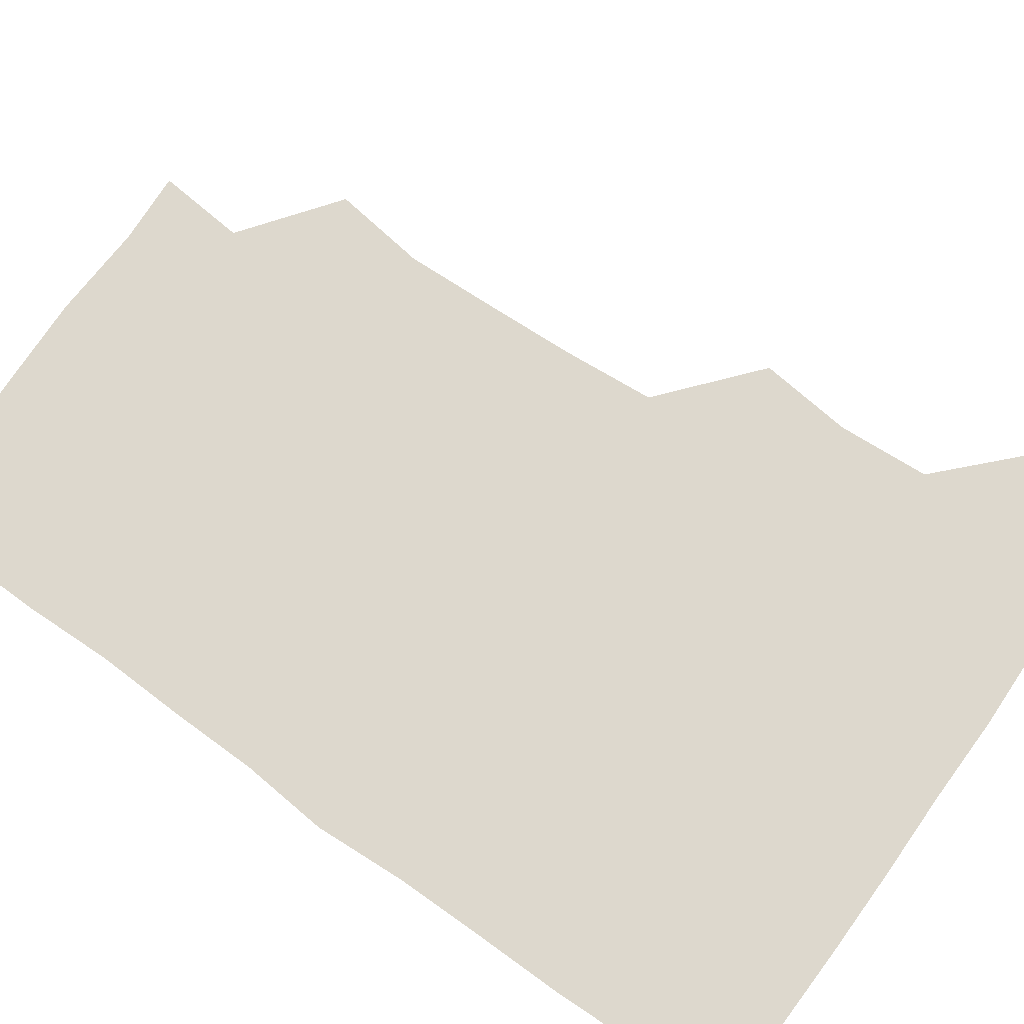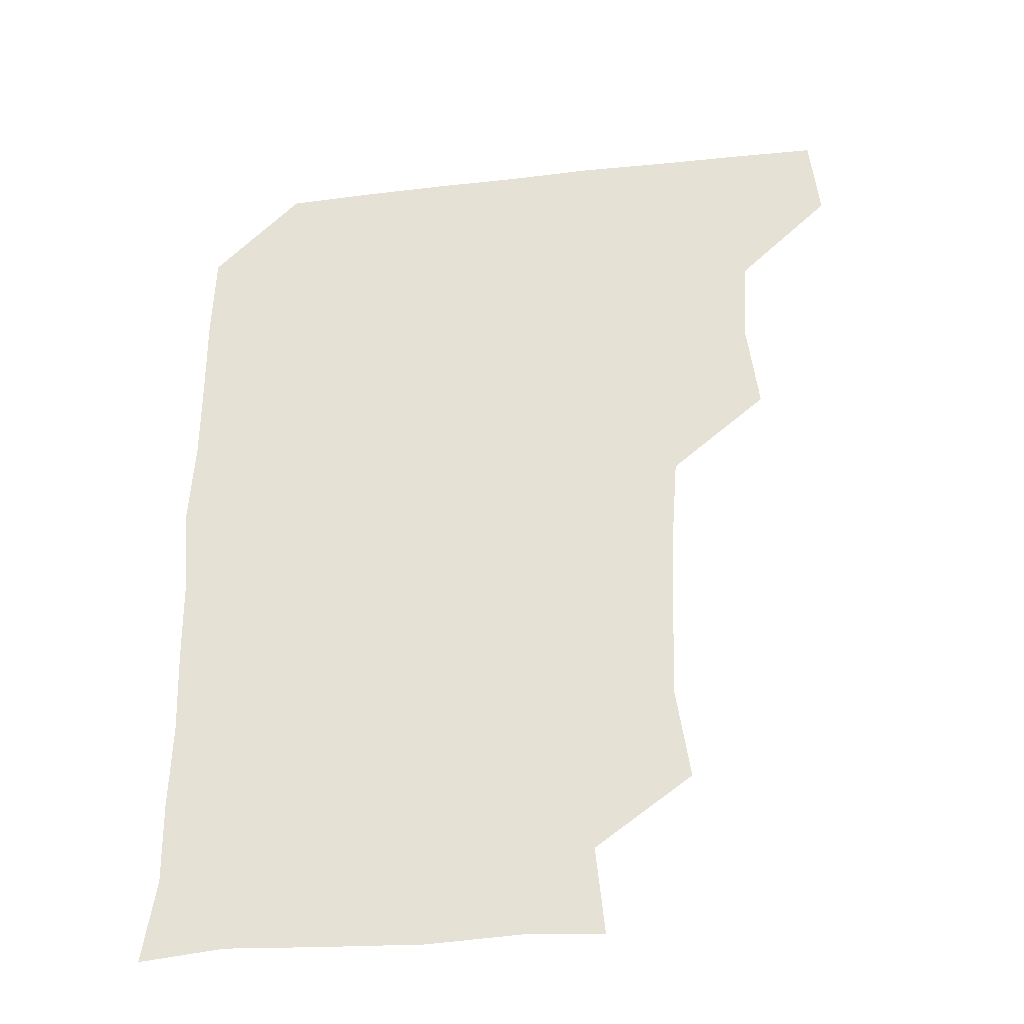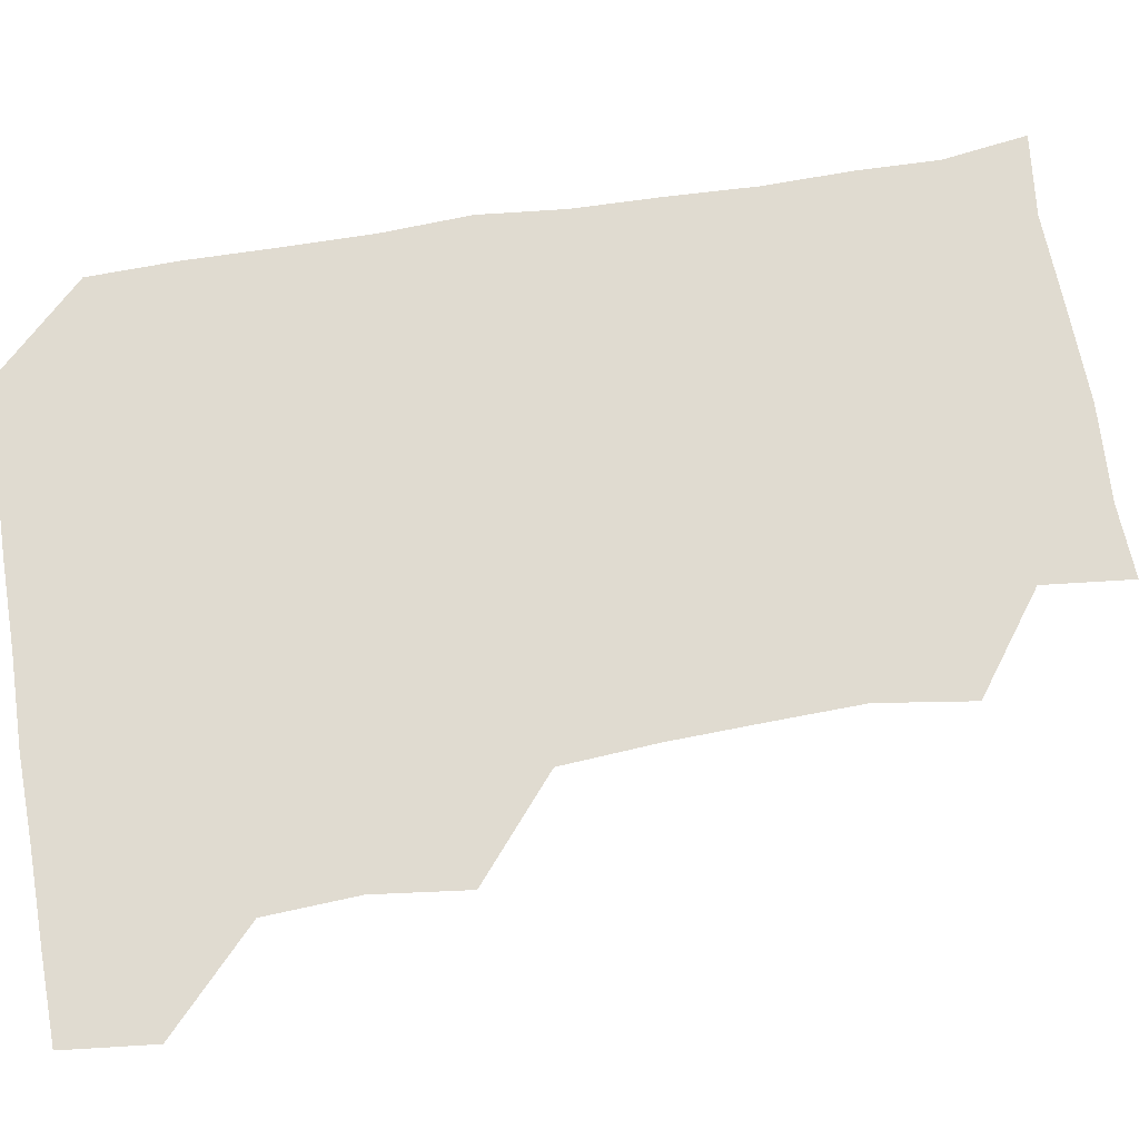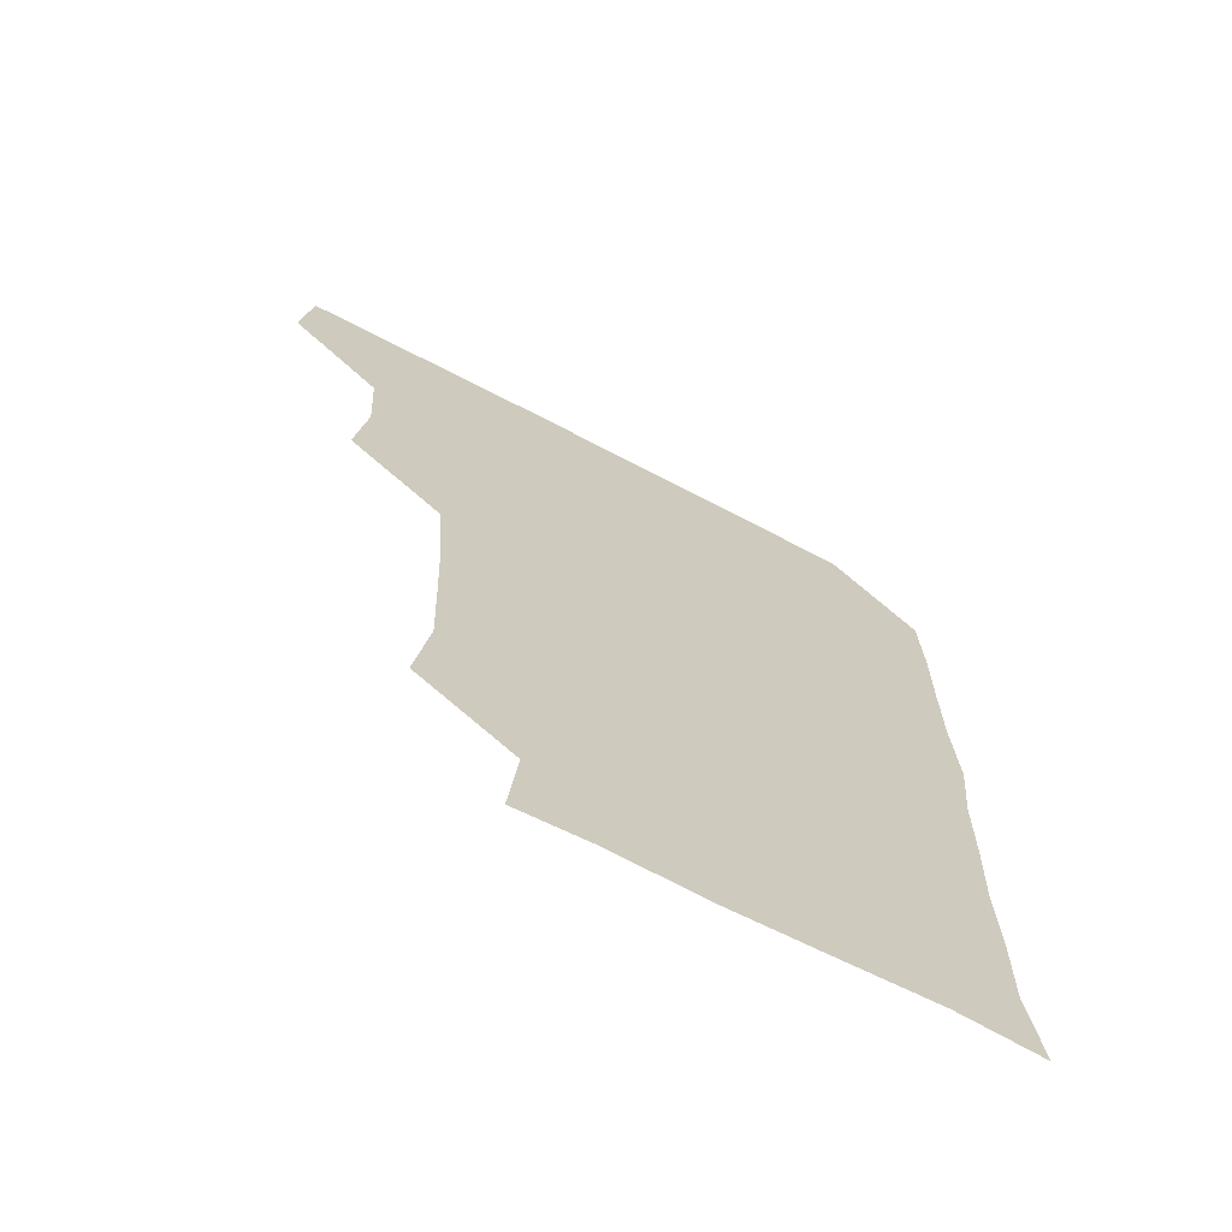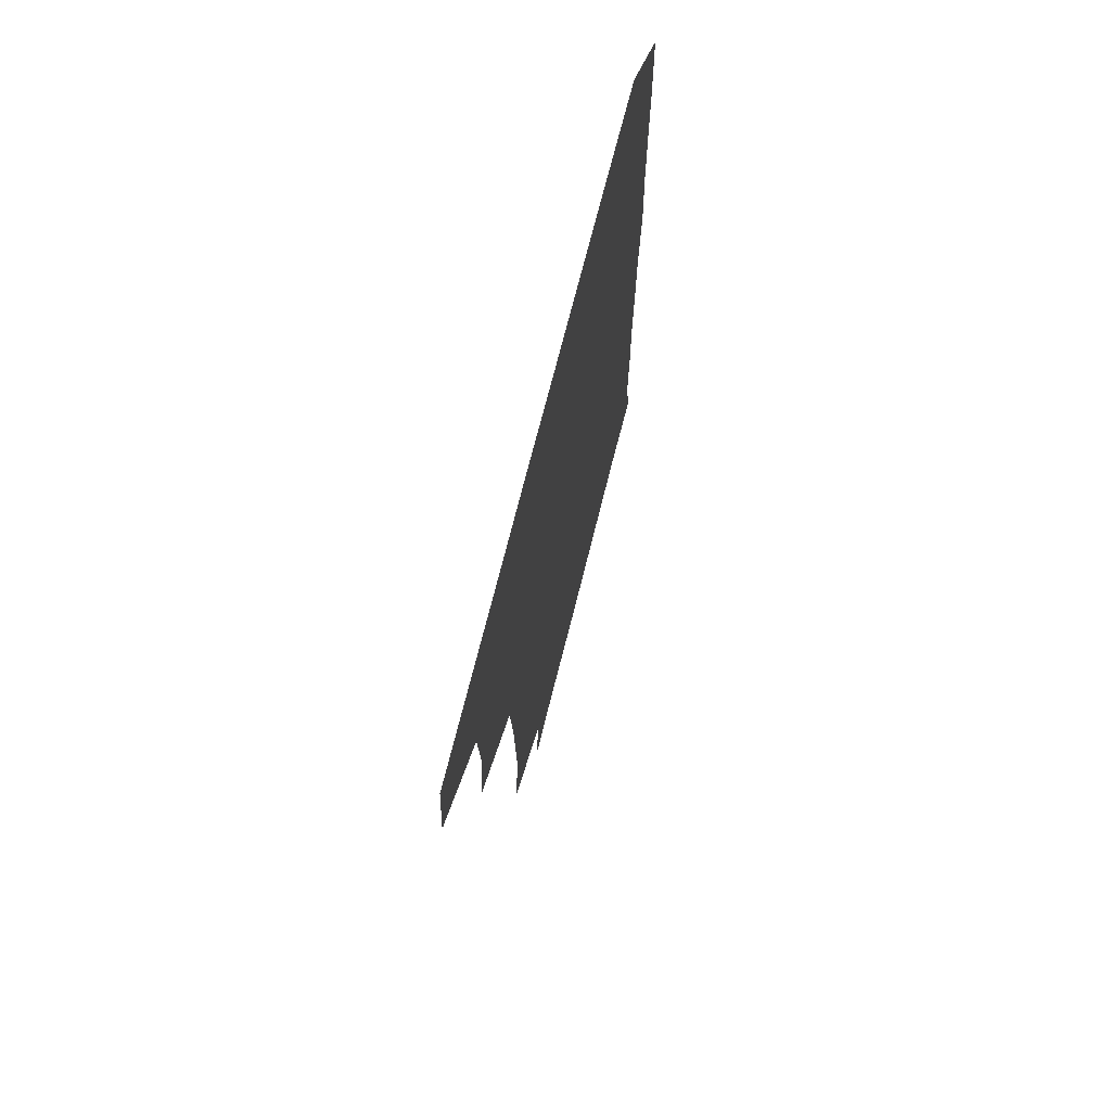
<metadata>
{"format":"obj","ext":"obj","renderer":"f3d","projection":"perspective","resolution":1024,"background":"white","views":[{"elev":72.2,"azim":125.3,"up":"+Z"},{"elev":-36.0,"azim":-171.7,"up":"+Y"},{"elev":69.9,"azim":-99.1,"up":"+Z"},{"elev":-69.7,"azim":-27.5,"up":"+Y"},{"elev":72.5,"azim":-75.8,"up":"+Y"}]}
</metadata>
<code>
v 479.1 479.4 0
v 482.1 510.1 0
v 508.8 386 0
v 512.5 417.9 0
v 510.7 449.3 0
v 512.9 481.5 0
v 511.7 510.7 0
v 541.3 231.6 0
v 545.8 264.1 0
v 544.9 294.7 0
v 543.7 326.4 0
v 541.3 358.6 0
v 542 391.4 0
v 542.3 421.7 0
v 542.4 451.8 0
v 542.4 481.2 0
v 541.3 510.9 0
v 571.1 177.4 0
v 574 207.6 0
v 574.6 243.6 0
v 573.5 272.4 0
v 573.8 303.6 0
v 573.3 333.3 0
v 571.7 361.8 0
v 572.3 393.3 0
v 572.5 423.1 0
v 572.5 452.3 0
v 572 480.9 0
v 570.6 511.6 0
v 596 179 0
v 602.7 215.7 0
v 602.6 244.5 0
v 602.2 273.7 0
v 602 304.2 0
v 601.8 334.1 0
v 601.7 363.1 0
v 601.4 392.4 0
v 601.5 422.6 0
v 601.6 452 0
v 601.4 481.1 0
v 600.8 511 0
v 629 177.6 0
v 630.6 214.7 0
v 630.8 245.4 0
v 631.2 275 0
v 631.3 303 0
v 630.7 332.9 0
v 630.6 363.9 0
v 630.8 393.4 0
v 630.9 423.2 0
v 631 452.3 0
v 631.3 481.1 0
v 630.7 511.1 0
v 662.7 178.9 0
v 659.9 215.2 0
v 660.1 243.3 0
v 659.8 273.3 0
v 659.2 305.7 0
v 659.2 335.4 0
v 659.9 363.2 0
v 659.8 393 0
v 659.3 423.7 0
v 659.7 452.7 0
v 660.4 481.4 0
v 660.9 510.7 0
v 694.5 180.5 0
v 689 213 0
v 688.6 242.7 0
v 687.3 274.6 0
v 688.6 302.8 0
v 688.2 333.3 0
v 688 363.5 0
v 688.4 392.3 0
v 689.5 421.5 0
v 689.4 451.7 0
v 688.5 482 0
v 690.1 509.8 0
v 691 541 0
v 722.9 177.7 0
v 718.6 206.3 0
v 719.2 234.6 0
v 718.5 265.1 0
v 719.6 295.1 0
v 720.1 325.6 0
v 722.8 355.3 0
v 721.1 386.1 0
v 721.1 416.9 0
v 721.4 447.6 0
v 720.5 478.6 0
f 5 6 1
f 1 6 2
f 6 7 2
f 12 13 3
f 3 13 4
f 13 14 4
f 4 14 5
f 14 15 5
f 5 15 6
f 15 16 6
f 6 16 7
f 16 17 7
f 19 20 8
f 8 20 9
f 20 21 9
f 9 21 10
f 21 22 10
f 10 22 11
f 22 23 11
f 11 23 12
f 23 24 12
f 12 24 13
f 24 25 13
f 13 25 14
f 25 26 14
f 14 26 15
f 26 27 15
f 15 27 16
f 27 28 16
f 16 28 17
f 28 29 17
f 18 30 19
f 30 31 19
f 19 31 20
f 31 32 20
f 20 32 21
f 32 33 21
f 21 33 22
f 33 34 22
f 22 34 23
f 34 35 23
f 23 35 24
f 35 36 24
f 24 36 25
f 36 37 25
f 25 37 26
f 37 38 26
f 26 38 27
f 38 39 27
f 27 39 28
f 39 40 28
f 28 40 29
f 40 41 29
f 30 42 31
f 42 43 31
f 31 43 32
f 43 44 32
f 32 44 33
f 44 45 33
f 33 45 34
f 45 46 34
f 34 46 35
f 46 47 35
f 35 47 36
f 47 48 36
f 36 48 37
f 48 49 37
f 37 49 38
f 49 50 38
f 38 50 39
f 50 51 39
f 39 51 40
f 51 52 40
f 40 52 41
f 52 53 41
f 42 54 43
f 54 55 43
f 43 55 44
f 55 56 44
f 44 56 45
f 56 57 45
f 45 57 46
f 57 58 46
f 46 58 47
f 58 59 47
f 47 59 48
f 59 60 48
f 48 60 49
f 60 61 49
f 49 61 50
f 61 62 50
f 50 62 51
f 62 63 51
f 51 63 52
f 63 64 52
f 52 64 53
f 64 65 53
f 54 66 55
f 66 67 55
f 55 67 56
f 67 68 56
f 56 68 57
f 68 69 57
f 57 69 58
f 69 70 58
f 58 70 59
f 70 71 59
f 59 71 60
f 71 72 60
f 60 72 61
f 72 73 61
f 61 73 62
f 73 74 62
f 62 74 63
f 74 75 63
f 63 75 64
f 75 76 64
f 64 76 65
f 76 77 65
f 66 79 67
f 79 80 67
f 67 80 68
f 80 81 68
f 68 81 69
f 81 82 69
f 69 82 70
f 82 83 70
f 70 83 71
f 83 84 71
f 71 84 72
f 84 85 72
f 72 85 73
f 85 86 73
f 73 86 74
f 86 87 74
f 74 87 75
f 87 88 75
f 75 88 76
f 88 89 76
f 76 89 77

</code>
